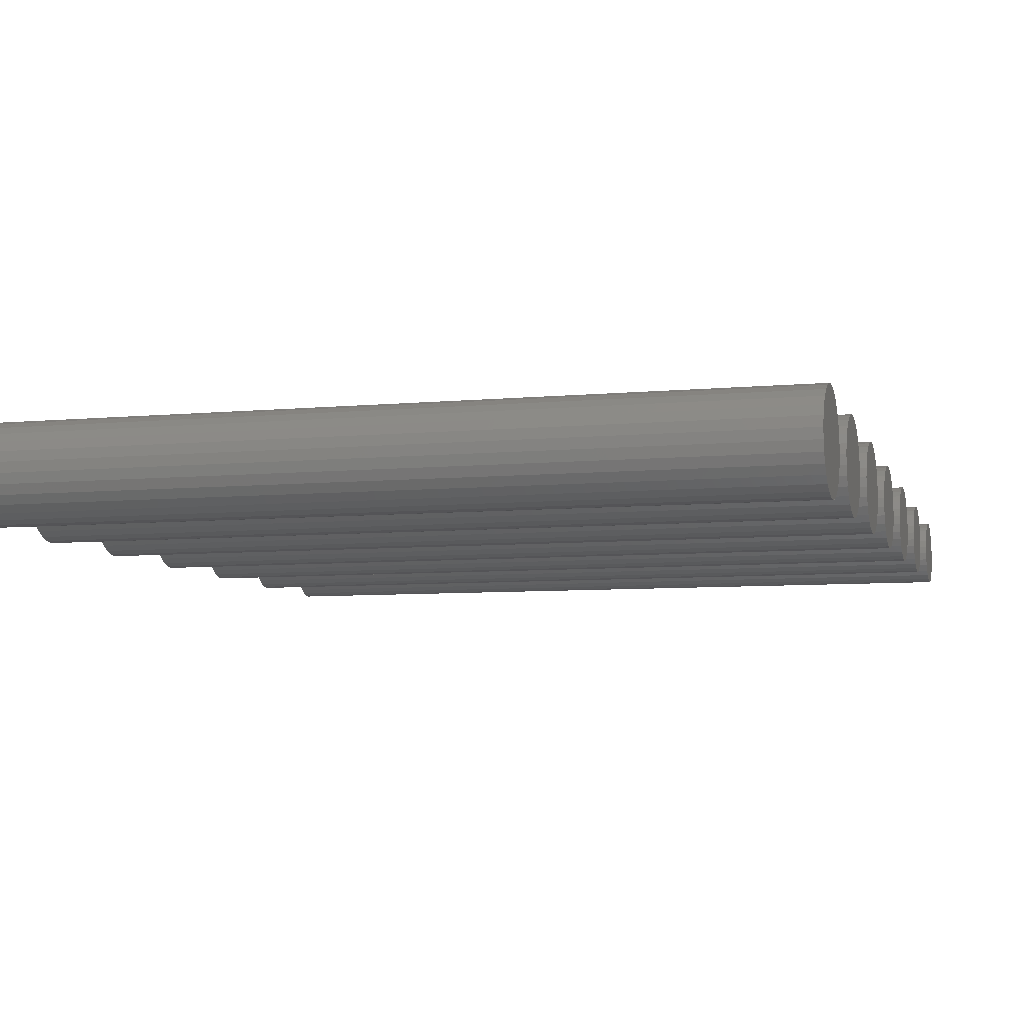
<metadata>
{"format":"stl","ext":"stl","renderer":"f3d","projection":"perspective","resolution":1024,"background":"white","views":[{"elev":-6.7,"azim":-164.0,"up":"+Z"}]}
</metadata>
<code>
# stl→obj: 420 verts, 812 faces
v 8.5 -0.5574 0.2482
v -8.5 -0.6495 0.375
v -8.5 -0.5574 0.2482
v -8.5 -0.1559 1.484
v 8.5 -0.3051 1.435
v 8.5 -0.1559 1.484
v -8.5 -0.3051 1.435
v 8.5 0.7133 0.9818
v -8.5 0.7133 0.9818
v 8.5 0.6495 1.125
v 8.5 0.7459 0.6716
v -8.5 0.7459 0.8284
v 8.5 0.7459 0.8284
v -8.5 0.7459 0.6716
v 8.5 0.5574 0.2482
v -8.5 0.6495 0.375
v 8.5 0.6495 0.375
v -8.5 -0.1559 0.01639
v 8.5 0 0
v 8.5 -0.1559 0.01639
v -8.5 0 0
v 8.5 -0.4408 1.357
v -8.5 -0.4408 1.357
v -8.5 0.6495 1.125
v -8.5 0.5574 1.252
v 8.5 0.7133 0.5182
v -8.5 0.7133 0.5182
v -8.5 0.4408 0.1432
v 8.5 0.4408 0.1432
v -8.5 0.5574 0.2482
v -8.5 0.1559 0.01639
v 8.5 0.3051 0.06484
v 8.5 0.1559 0.01639
v -8.5 0.3051 0.06484
v -8.5 -0.3051 0.06484
v 8.5 -0.3051 0.06484
v 8.5 0.5574 1.252
v 8.5 0.4408 1.357
v 8.5 0.3051 1.435
v 8.5 0.1559 1.484
v 8.5 0 1.5
v 8.5 -0.4408 0.1432
v 8.5 -0.5574 1.252
v 8.5 -0.6495 1.125
v 8.5 -0.6495 0.375
v 8.5 -0.7133 0.9818
v 8.5 -0.7133 0.5182
v 8.5 -0.7459 0.8284
v 8.5 -0.7459 0.6716
v -8.5 0.1559 1.484
v -8.5 0.4408 1.357
v -8.5 0.3051 1.435
v -8.5 0 1.5
v -8.5 -0.5574 1.252
v -8.5 -0.6495 1.125
v -8.5 -0.7459 0.6716
v -8.5 -0.7459 0.8284
v -8.5 -0.4408 0.1432
v -8.5 -0.7133 0.5182
v -8.5 -0.7133 0.9818
v -8.5 3.166 1.583
v 8.5 3 1.6
v 8.5 3.166 1.583
v -8.5 3 1.6
v -8.5 3.47 0.1528
v 8.5 3.595 0.2647
v 8.5 3.47 0.1528
v -8.5 3.595 0.2647
v 8.5 3.796 0.7164
v -8.5 3.796 0.8836
v 8.5 3.796 0.8836
v -8.5 3.796 0.7164
v 8.5 3.761 0.5528
v -8.5 3.761 0.5528
v 8.5 3.693 1.2
v -8.5 3.595 1.335
v 8.5 3.595 1.335
v -8.5 3.693 1.2
v -8.5 3.325 1.531
v 8.5 3.325 1.531
v 8.5 3.47 1.447
v -8.5 3.47 1.447
v -8.5 2.834 0.01748
v 8.5 3 0
v 8.5 2.834 0.01748
v -8.5 3 0
v -8.5 2.307 0.4
v 8.5 2.239 0.5528
v -8.5 2.239 0.5528
v 8.5 2.307 0.4
v -8.5 3.166 0.01748
v 8.5 3.325 0.06916
v 8.5 3.166 0.01748
v -8.5 3.325 0.06916
v -8.5 3.761 1.047
v 8.5 3.761 1.047
v 8.5 3.693 0.4
v -8.5 3.693 0.4
v 8.5 2.834 1.583
v -8.5 2.834 1.583
v -8.5 2.675 0.06916
v 8.5 2.675 0.06916
v 8.5 2.675 1.531
v -8.5 2.675 1.531
v -8.5 2.405 0.2647
v 8.5 2.53 0.1528
v 8.5 2.405 0.2647
v -8.5 2.53 0.1528
v -8.5 2.53 1.447
v 8.5 2.405 1.335
v 8.5 2.53 1.447
v -8.5 2.405 1.335
v -8.5 2.307 1.2
v -8.5 2.239 1.047
v -8.5 2.204 0.7164
v -8.5 2.204 0.8836
v 8.5 2.307 1.2
v 8.5 2.204 0.7164
v 8.5 2.204 0.8836
v 8.5 2.239 1.047
v -8.5 6 0
v 8.5 6.177 0.01857
v 8.5 6 0
v -8.5 6.177 0.01857
v -8.5 6.177 1.681
v 8.5 6 1.7
v 8.5 6.177 1.681
v -8.5 6 1.7
v -8.5 5.155 0.7611
v 8.5 5.155 0.9388
v -8.5 5.155 0.9388
v 8.5 5.155 0.7611
v -8.5 6.808 0.5873
v -8.5 6.845 0.9388
v -8.5 6.845 0.7611
v -8.5 6.808 1.113
v -8.5 6.736 0.425
v -8.5 6.736 1.275
v -8.5 6.632 0.2812
v -8.5 6.632 1.419
v -8.5 6.5 0.1623
v -8.5 6.5 1.538
v -8.5 6.346 0.07349
v -8.5 6.346 1.627
v -8.5 5.823 0.01857
v -8.5 5.823 1.681
v -8.5 5.654 0.07349
v -8.5 5.654 1.627
v -8.5 5.5 0.1623
v -8.5 5.5 1.538
v -8.5 5.368 0.2812
v -8.5 5.368 1.419
v -8.5 5.264 0.425
v -8.5 5.264 1.275
v -8.5 5.192 0.5873
v -8.5 5.192 1.113
v 8.5 6.5 1.538
v 8.5 6.632 1.419
v 8.5 6.346 1.627
v 8.5 6.808 1.113
v 8.5 6.736 1.275
v 8.5 5.654 0.07349
v 8.5 5.5 0.1623
v 8.5 6.346 0.07349
v 8.5 6.632 0.2812
v 8.5 6.5 0.1623
v 8.5 6.845 0.7611
v 8.5 6.845 0.9388
v 8.5 6.736 0.425
v 8.5 6.808 0.5873
v 8.5 5.823 0.01857
v 8.5 5.5 1.538
v 8.5 5.654 1.627
v 8.5 5.823 1.681
v 8.5 5.368 1.419
v 8.5 5.368 0.2812
v 8.5 5.264 1.275
v 8.5 5.264 0.425
v 8.5 5.192 1.113
v 8.5 5.192 0.5873
v -8.5 9 0
v 8.5 9.187 0.01967
v 8.5 9 0
v -8.5 9.187 0.01967
v -8.5 9 1.8
v 8.5 8.813 1.78
v 8.5 9 1.8
v -8.5 8.813 1.78
v 8.5 9.895 0.9941
v -8.5 9.856 1.178
v 8.5 9.856 1.178
v -8.5 9.895 0.9941
v -8.5 8.144 0.6219
v 8.5 8.105 0.8059
v -8.5 8.105 0.8059
v 8.5 8.144 0.6219
v -8.5 8.471 0.1719
v 8.5 8.634 0.07781
v 8.5 8.471 0.1719
v -8.5 8.634 0.07781
v -8.5 9.529 1.628
v 8.5 9.366 1.722
v 8.5 9.529 1.628
v -8.5 9.366 1.722
v 8.5 9.187 1.78
v -8.5 9.187 1.78
v 8.5 9.779 1.35
v -8.5 9.669 1.502
v 8.5 9.669 1.502
v -8.5 9.779 1.35
v 8.5 8.813 0.01967
v -8.5 8.813 0.01967
v 8.5 9.366 0.07781
v -8.5 9.366 0.07781
v -8.5 9.529 0.1719
v 8.5 9.669 0.2978
v 8.5 9.529 0.1719
v -8.5 9.669 0.2978
v 8.5 9.895 0.8059
v -8.5 9.895 0.8059
v 8.5 9.779 0.45
v -8.5 9.856 0.6219
v 8.5 9.856 0.6219
v -8.5 9.779 0.45
v 8.5 8.634 1.722
v 8.5 8.471 1.628
v 8.5 8.331 1.502
v 8.5 8.331 0.2978
v 8.5 8.221 1.35
v 8.5 8.221 0.45
v 8.5 8.144 1.178
v 8.5 8.105 0.9941
v -8.5 8.221 0.45
v -8.5 8.105 0.9941
v -8.5 8.144 1.178
v -8.5 8.331 0.2978
v -8.5 8.634 1.722
v -8.5 8.471 1.628
v -8.5 8.331 1.502
v -8.5 8.221 1.35
v -8.5 12 0
v 8.5 12.2 0.02076
v 8.5 12 0
v -8.5 12.2 0.02076
v -8.5 12 1.9
v 8.5 11.8 1.879
v 8.5 12 1.9
v -8.5 11.8 1.879
v -8.5 11.06 0.8507
v 8.5 11.06 1.049
v -8.5 11.06 1.049
v 8.5 11.06 0.8507
v -8.5 11.44 1.719
v 8.5 11.29 1.586
v 8.5 11.44 1.719
v -8.5 11.29 1.586
v 8.5 12.39 0.08213
v -8.5 12.39 0.08213
v -8.5 12.71 1.586
v 8.5 12.56 1.719
v 8.5 12.71 1.586
v -8.5 12.56 1.719
v 8.5 12.9 1.244
v -8.5 12.82 1.425
v 8.5 12.82 1.425
v -8.5 12.9 1.244
v -8.5 12.9 0.6564
v -8.5 12.94 1.049
v -8.5 12.94 0.8507
v -8.5 12.82 0.475
v -8.5 12.71 0.3143
v -8.5 12.56 0.1814
v -8.5 12.39 1.818
v -8.5 12.2 1.879
v -8.5 11.8 0.02076
v -8.5 11.61 0.08213
v -8.5 11.61 1.818
v -8.5 11.44 0.1814
v -8.5 11.29 0.3143
v -8.5 11.18 0.475
v -8.5 11.18 1.425
v -8.5 11.1 0.6564
v -8.5 11.1 1.244
v 8.5 11.61 0.08213
v 8.5 11.44 0.1814
v 8.5 11.61 1.818
v 8.5 12.56 0.1814
v 8.5 12.9 0.6564
v 8.5 12.94 0.8507
v 8.5 12.71 0.3143
v 8.5 12.82 0.475
v 8.5 12.2 1.879
v 8.5 12.39 1.818
v 8.5 12.94 1.049
v 8.5 11.1 0.6564
v 8.5 11.18 0.475
v 8.5 11.29 0.3143
v 8.5 11.18 1.425
v 8.5 11.1 1.244
v 8.5 11.8 0.02076
v -8.5 15 0
v 8.5 15.21 0.02185
v 8.5 15 0
v -8.5 15.21 0.02185
v -8.5 15 2
v -8.5 14.79 1.978
v 8.5 15 2
v 8.5 15.87 0.5
v -8.5 15.87 0.5
v 8.5 15.95 0.691
v 8.5 15.74 0.3309
v -8.5 15.74 0.3309
v 8.5 14.26 0.3309
v -8.5 14.13 0.5
v -8.5 14.26 0.3309
v -8.5 15.95 0.691
v -8.5 15.99 1.105
v -8.5 15.99 0.8955
v -8.5 15.95 1.309
v -8.5 15.87 1.5
v -8.5 15.74 1.669
v -8.5 15.59 0.191
v -8.5 15.59 1.809
v -8.5 15.41 0.08645
v -8.5 15.41 1.914
v -8.5 15.21 1.978
v -8.5 14.79 0.02185
v -8.5 14.59 0.08645
v -8.5 14.59 1.914
v -8.5 14.41 0.191
v -8.5 14.41 1.809
v -8.5 14.26 1.669
v -8.5 14.13 1.5
v -8.5 14.05 0.691
v -8.5 14.05 1.309
v -8.5 14.01 0.8955
v -8.5 14.01 1.105
v 8.5 15.59 1.809
v 8.5 15.74 1.669
v 8.5 15.99 0.8955
v 8.5 15.41 0.08645
v 8.5 14.05 1.309
v 8.5 14.01 1.105
v 8.5 14.79 1.978
v 8.5 14.26 1.669
v 8.5 14.13 1.5
v 8.5 14.01 0.8955
v 8.5 14.05 0.691
v 8.5 14.41 0.191
v 8.5 14.79 0.02185
v 8.5 14.59 0.08645
v 8.5 15.87 1.5
v 8.5 15.95 1.309
v 8.5 15.99 1.105
v 8.5 15.59 0.191
v 8.5 14.59 1.914
v 8.5 14.41 1.809
v 8.5 15.41 1.914
v 8.5 15.21 1.978
v 8.5 14.13 0.5
v -8.5 18 0
v 8.5 18.22 0.02294
v 8.5 18 0
v -8.5 18.22 0.02294
v -8.5 18 2.1
v 8.5 17.78 2.077
v 8.5 18 2.1
v -8.5 17.78 2.077
v -8.5 16.96 0.9402
v 8.5 16.96 1.16
v -8.5 16.96 1.16
v 8.5 16.96 0.9402
v -8.5 17.09 1.575
v 8.5 17.22 1.753
v -8.5 17.22 1.753
v 8.5 17.09 1.575
v 8.5 18.43 0.09078
v -8.5 18.43 0.09078
v -8.5 18.78 1.753
v 8.5 18.62 1.899
v 8.5 18.78 1.753
v -8.5 18.62 1.899
v 8.5 19 1.374
v -8.5 18.91 1.575
v 8.5 18.91 1.575
v -8.5 19 1.374
v -8.5 19 0.7255
v -8.5 19.04 1.16
v -8.5 19.04 0.9402
v -8.5 18.91 0.525
v -8.5 18.78 0.3474
v -8.5 18.62 0.2005
v -8.5 18.43 2.009
v -8.5 18.22 2.077
v -8.5 17.78 0.02294
v -8.5 17.57 0.09078
v -8.5 17.57 2.009
v -8.5 17.38 0.2005
v -8.5 17.38 1.899
v -8.5 17.22 0.3474
v -8.5 17.09 0.525
v -8.5 17 0.7255
v -8.5 17 1.374
v 8.5 17.57 0.09078
v 8.5 17.38 0.2005
v 8.5 19.04 0.9402
v 8.5 19.04 1.16
v 8.5 19 0.7255
v 8.5 18.91 0.525
v 8.5 18.78 0.3474
v 8.5 18.62 0.2005
v 8.5 18.43 2.009
v 8.5 18.22 2.077
v 8.5 17.78 0.02294
v 8.5 17.57 2.009
v 8.5 17.38 1.899
v 8.5 17.22 0.3474
v 8.5 17.09 0.525
v 8.5 17 1.374
v 8.5 17 0.7255
f 1 2 3
f 4 5 6
f 5 4 7
f 8 9 10
f 11 12 13
f 12 11 14
f 15 16 17
f 18 19 20
f 19 18 21
f 7 22 5
f 22 7 23
f 24 25 10
f 17 16 26
f 26 16 27
f 26 14 11
f 14 26 27
f 28 15 29
f 15 28 30
f 31 32 33
f 32 31 34
f 21 33 19
f 33 21 31
f 35 20 36
f 20 35 18
f 8 11 13
f 8 26 11
f 10 26 8
f 10 17 26
f 37 17 10
f 37 15 17
f 38 15 37
f 38 29 15
f 39 29 38
f 39 32 29
f 40 32 39
f 40 33 32
f 41 33 40
f 41 19 33
f 6 19 41
f 6 20 19
f 5 20 6
f 5 36 20
f 22 36 5
f 22 42 36
f 43 42 22
f 43 1 42
f 44 1 43
f 44 45 1
f 46 45 44
f 46 47 45
f 48 47 46
f 47 48 49
f 13 9 8
f 9 13 12
f 40 50 41
f 51 39 38
f 39 51 52
f 15 30 16
f 34 29 32
f 29 34 28
f 47 2 45
f 53 4 41
f 54 55 44
f 56 48 57
f 48 56 49
f 27 12 14
f 27 9 12
f 16 9 27
f 16 24 9
f 30 24 16
f 30 25 24
f 28 25 30
f 28 51 25
f 34 51 28
f 34 52 51
f 31 52 34
f 31 50 52
f 21 50 31
f 21 53 50
f 18 53 21
f 18 4 53
f 35 4 18
f 35 7 4
f 58 7 35
f 58 23 7
f 3 23 58
f 3 54 23
f 2 54 3
f 2 55 54
f 59 55 2
f 59 60 55
f 56 60 59
f 60 56 57
f 9 24 10
f 50 53 41
f 52 40 39
f 40 52 50
f 25 38 37
f 38 25 51
f 10 25 37
f 45 2 1
f 47 59 2
f 41 4 6
f 23 43 22
f 43 23 54
f 57 46 60
f 46 57 48
f 43 54 44
f 3 42 1
f 42 3 58
f 58 36 42
f 36 58 35
f 59 49 56
f 49 59 47
f 44 60 46
f 55 60 44
f 61 62 63
f 62 61 64
f 65 66 67
f 66 65 68
f 69 70 71
f 70 69 72
f 73 72 69
f 72 73 74
f 75 76 77
f 76 75 78
f 79 63 80
f 63 79 61
f 76 81 77
f 81 76 82
f 83 84 85
f 84 83 86
f 87 88 89
f 88 87 90
f 91 92 93
f 92 91 94
f 94 67 92
f 67 94 65
f 71 95 96
f 95 71 70
f 97 74 73
f 74 97 98
f 64 99 62
f 99 64 100
f 82 80 81
f 80 82 79
f 96 78 75
f 78 96 95
f 86 93 84
f 93 86 91
f 101 85 102
f 85 101 83
f 100 103 99
f 103 100 104
f 105 106 107
f 106 105 108
f 66 98 97
f 98 66 68
f 108 102 106
f 102 108 101
f 109 110 111
f 110 109 112
f 74 70 72
f 74 95 70
f 98 95 74
f 98 78 95
f 68 78 98
f 68 76 78
f 65 76 68
f 65 82 76
f 94 82 65
f 94 79 82
f 91 79 94
f 91 61 79
f 86 61 91
f 86 64 61
f 83 64 86
f 83 100 64
f 101 100 83
f 101 104 100
f 108 104 101
f 108 109 104
f 105 109 108
f 105 112 109
f 87 112 105
f 87 113 112
f 89 113 87
f 89 114 113
f 115 114 89
f 114 115 116
f 105 90 87
f 90 105 107
f 104 111 103
f 111 104 109
f 113 110 112
f 110 113 117
f 89 118 115
f 118 89 88
f 115 119 116
f 119 115 118
f 116 120 114
f 120 116 119
f 114 117 113
f 117 114 120
f 96 69 71
f 96 73 69
f 75 73 96
f 75 97 73
f 77 97 75
f 77 66 97
f 81 66 77
f 81 67 66
f 80 67 81
f 80 92 67
f 63 92 80
f 63 93 92
f 62 93 63
f 62 84 93
f 99 84 62
f 99 85 84
f 103 85 99
f 103 102 85
f 111 102 103
f 111 106 102
f 110 106 111
f 110 107 106
f 117 107 110
f 117 90 107
f 120 90 117
f 120 88 90
f 119 88 120
f 88 119 118
f 121 122 123
f 122 121 124
f 125 126 127
f 126 125 128
f 129 130 131
f 130 129 132
f 133 134 135
f 133 136 134
f 137 136 133
f 137 138 136
f 139 138 137
f 139 140 138
f 141 140 139
f 141 142 140
f 143 142 141
f 143 144 142
f 124 144 143
f 124 125 144
f 121 125 124
f 121 128 125
f 145 128 121
f 145 146 128
f 147 146 145
f 147 148 146
f 149 148 147
f 149 150 148
f 151 150 149
f 151 152 150
f 153 152 151
f 153 154 152
f 155 154 153
f 155 156 154
f 129 156 155
f 156 129 131
f 140 157 158
f 157 140 142
f 142 159 157
f 159 142 144
f 160 138 161
f 138 160 136
f 149 162 163
f 162 149 147
f 124 164 122
f 164 124 143
f 141 165 166
f 165 141 139
f 167 134 168
f 134 167 135
f 169 133 170
f 133 169 137
f 144 127 159
f 127 144 125
f 161 140 158
f 140 161 138
f 168 136 160
f 136 168 134
f 145 123 171
f 123 145 121
f 148 172 173
f 172 148 150
f 160 167 168
f 160 170 167
f 161 170 160
f 161 169 170
f 158 169 161
f 158 165 169
f 157 165 158
f 157 166 165
f 159 166 157
f 159 164 166
f 127 164 159
f 127 122 164
f 126 122 127
f 126 123 122
f 174 123 126
f 174 171 123
f 173 171 174
f 173 162 171
f 172 162 173
f 172 163 162
f 175 163 172
f 175 176 163
f 177 176 175
f 177 178 176
f 179 178 177
f 179 180 178
f 130 180 179
f 180 130 132
f 143 166 164
f 166 143 141
f 165 137 169
f 137 165 139
f 170 135 167
f 135 170 133
f 151 178 153
f 178 151 176
f 151 163 176
f 163 151 149
f 147 171 162
f 171 147 145
f 131 179 156
f 179 131 130
f 156 177 154
f 177 156 179
f 154 175 152
f 175 154 177
f 150 175 172
f 175 150 152
f 146 173 174
f 173 146 148
f 128 174 126
f 174 128 146
f 153 180 155
f 180 153 178
f 155 132 129
f 132 155 180
f 181 182 183
f 182 181 184
f 185 186 187
f 186 185 188
f 189 190 191
f 190 189 192
f 193 194 195
f 194 193 196
f 197 198 199
f 198 197 200
f 201 202 203
f 202 201 204
f 204 205 202
f 205 204 206
f 207 208 209
f 208 207 210
f 200 211 198
f 211 200 212
f 184 213 182
f 213 184 214
f 215 216 217
f 216 215 218
f 219 192 189
f 192 219 220
f 221 222 223
f 222 221 224
f 206 187 205
f 187 206 185
f 208 203 209
f 203 208 201
f 191 210 207
f 210 191 190
f 212 183 211
f 183 212 181
f 191 219 189
f 191 223 219
f 207 223 191
f 207 221 223
f 209 221 207
f 209 216 221
f 203 216 209
f 203 217 216
f 202 217 203
f 202 213 217
f 205 213 202
f 205 182 213
f 187 182 205
f 187 183 182
f 186 183 187
f 186 211 183
f 225 211 186
f 225 198 211
f 226 198 225
f 226 199 198
f 227 199 226
f 227 228 199
f 229 228 227
f 229 230 228
f 231 230 229
f 231 196 230
f 232 196 231
f 196 232 194
f 233 196 193
f 196 233 230
f 214 217 213
f 217 214 215
f 216 224 221
f 224 216 218
f 223 220 219
f 220 223 222
f 234 231 235
f 231 234 232
f 236 199 228
f 199 236 197
f 236 230 233
f 230 236 228
f 195 232 234
f 232 195 194
f 222 192 220
f 222 190 192
f 224 190 222
f 224 210 190
f 218 210 224
f 218 208 210
f 215 208 218
f 215 201 208
f 214 201 215
f 214 204 201
f 184 204 214
f 184 206 204
f 181 206 184
f 181 185 206
f 212 185 181
f 212 188 185
f 200 188 212
f 200 237 188
f 197 237 200
f 197 238 237
f 236 238 197
f 236 239 238
f 233 239 236
f 233 240 239
f 193 240 233
f 193 235 240
f 195 235 193
f 235 195 234
f 235 229 240
f 229 235 231
f 240 227 239
f 227 240 229
f 238 227 226
f 227 238 239
f 237 226 225
f 226 237 238
f 188 225 186
f 225 188 237
f 241 242 243
f 242 241 244
f 245 246 247
f 246 245 248
f 249 250 251
f 250 249 252
f 253 254 255
f 254 253 256
f 244 257 242
f 257 244 258
f 259 260 261
f 260 259 262
f 263 264 265
f 264 263 266
f 267 268 269
f 267 266 268
f 270 266 267
f 270 264 266
f 271 264 270
f 271 259 264
f 272 259 271
f 272 262 259
f 258 262 272
f 258 273 262
f 244 273 258
f 244 274 273
f 241 274 244
f 241 245 274
f 275 245 241
f 275 248 245
f 276 248 275
f 276 277 248
f 278 277 276
f 278 253 277
f 279 253 278
f 279 256 253
f 280 256 279
f 280 281 256
f 282 281 280
f 282 283 281
f 249 283 282
f 283 249 251
f 278 284 285
f 284 278 276
f 277 255 286
f 255 277 253
f 258 287 257
f 287 258 272
f 288 269 289
f 269 288 267
f 290 270 291
f 270 290 271
f 273 292 293
f 292 273 274
f 262 293 260
f 293 262 273
f 274 247 292
f 247 274 245
f 265 259 261
f 259 265 264
f 294 266 263
f 266 294 268
f 282 252 249
f 252 282 295
f 279 296 280
f 296 279 297
f 283 298 281
f 298 283 299
f 281 254 256
f 254 281 298
f 251 299 283
f 299 251 250
f 263 289 294
f 263 288 289
f 265 288 263
f 265 291 288
f 261 291 265
f 261 290 291
f 260 290 261
f 260 287 290
f 293 287 260
f 293 257 287
f 292 257 293
f 292 242 257
f 247 242 292
f 247 243 242
f 246 243 247
f 246 300 243
f 286 300 246
f 286 284 300
f 255 284 286
f 255 285 284
f 254 285 255
f 254 297 285
f 298 297 254
f 298 296 297
f 299 296 298
f 299 295 296
f 250 295 299
f 295 250 252
f 248 286 246
f 286 248 277
f 272 290 287
f 290 272 271
f 289 268 294
f 268 289 269
f 291 267 288
f 267 291 270
f 280 295 282
f 295 280 296
f 279 285 297
f 285 279 278
f 276 300 284
f 300 276 275
f 275 243 300
f 243 275 241
f 301 302 303
f 302 301 304
f 305 306 307
f 308 309 310
f 311 312 309
f 313 314 315
f 316 317 318
f 316 319 317
f 309 319 316
f 309 320 319
f 312 320 309
f 312 321 320
f 322 321 312
f 322 323 321
f 324 323 322
f 324 325 323
f 304 325 324
f 304 326 325
f 301 326 304
f 301 305 326
f 327 305 301
f 327 306 305
f 328 306 327
f 328 329 306
f 330 329 328
f 330 331 329
f 315 331 330
f 315 332 331
f 314 332 315
f 314 333 332
f 334 333 314
f 334 335 333
f 336 335 334
f 335 336 337
f 321 338 339
f 338 321 323
f 310 309 316
f 310 318 340
f 318 310 316
f 311 309 308
f 304 341 302
f 341 304 324
f 337 342 335
f 342 337 343
f 307 306 344
f 345 332 346
f 336 343 337
f 343 336 347
f 348 334 314
f 315 349 313
f 349 315 330
f 328 350 351
f 350 328 327
f 327 303 350
f 303 327 301
f 320 321 352
f 352 321 339
f 353 319 352
f 354 319 353
f 319 354 317
f 340 317 354
f 317 340 318
f 322 311 355
f 311 322 312
f 306 356 344
f 356 306 329
f 329 357 356
f 357 329 331
f 334 347 336
f 347 334 348
f 353 340 354
f 353 310 340
f 352 310 353
f 352 308 310
f 339 308 352
f 339 311 308
f 338 311 339
f 338 355 311
f 358 355 338
f 358 341 355
f 359 341 358
f 359 302 341
f 307 302 359
f 307 303 302
f 344 303 307
f 344 350 303
f 356 350 344
f 356 351 350
f 357 351 356
f 357 349 351
f 345 349 357
f 345 313 349
f 346 313 345
f 346 360 313
f 342 360 346
f 342 348 360
f 343 348 342
f 348 343 347
f 348 314 360
f 360 314 313
f 330 351 349
f 351 330 328
f 325 359 358
f 359 325 326
f 323 358 338
f 358 323 325
f 326 305 307
f 319 320 352
f 324 355 341
f 355 324 322
f 346 335 342
f 331 345 357
f 345 331 332
f 359 326 307
f 333 335 346
f 332 333 346
f 361 362 363
f 362 361 364
f 365 366 367
f 366 365 368
f 369 370 371
f 370 369 372
f 373 374 375
f 374 373 376
f 364 377 362
f 377 364 378
f 379 380 381
f 380 379 382
f 383 384 385
f 384 383 386
f 387 388 389
f 387 386 388
f 390 386 387
f 390 384 386
f 391 384 390
f 391 379 384
f 392 379 391
f 392 382 379
f 378 382 392
f 378 393 382
f 364 393 378
f 364 394 393
f 361 394 364
f 361 365 394
f 395 365 361
f 395 368 365
f 396 368 395
f 396 397 368
f 398 397 396
f 398 399 397
f 400 399 398
f 400 375 399
f 401 375 400
f 401 373 375
f 402 373 401
f 402 403 373
f 369 403 402
f 403 369 371
f 398 404 405
f 404 398 396
f 383 406 407
f 383 408 406
f 385 408 383
f 385 409 408
f 381 409 385
f 381 410 409
f 380 410 381
f 380 411 410
f 412 411 380
f 412 377 411
f 413 377 412
f 413 362 377
f 367 362 413
f 367 363 362
f 366 363 367
f 366 414 363
f 415 414 366
f 415 404 414
f 416 404 415
f 416 405 404
f 374 405 416
f 374 417 405
f 376 417 374
f 376 418 417
f 419 418 376
f 419 420 418
f 370 420 419
f 420 370 372
f 397 416 415
f 416 397 399
f 378 411 377
f 411 378 392
f 408 389 406
f 389 408 387
f 410 390 409
f 390 410 391
f 393 413 412
f 413 393 394
f 382 412 380
f 412 382 393
f 394 367 413
f 367 394 365
f 385 379 381
f 379 385 384
f 407 386 383
f 386 407 388
f 402 372 369
f 372 402 420
f 400 418 401
f 418 400 417
f 403 376 373
f 376 403 419
f 371 419 403
f 419 371 370
f 399 374 416
f 374 399 375
f 368 415 366
f 415 368 397
f 392 410 411
f 410 392 391
f 406 388 407
f 388 406 389
f 409 387 408
f 387 409 390
f 401 420 402
f 420 401 418
f 400 405 417
f 405 400 398
f 396 414 404
f 414 396 395
f 395 363 414
f 363 395 361

</code>
